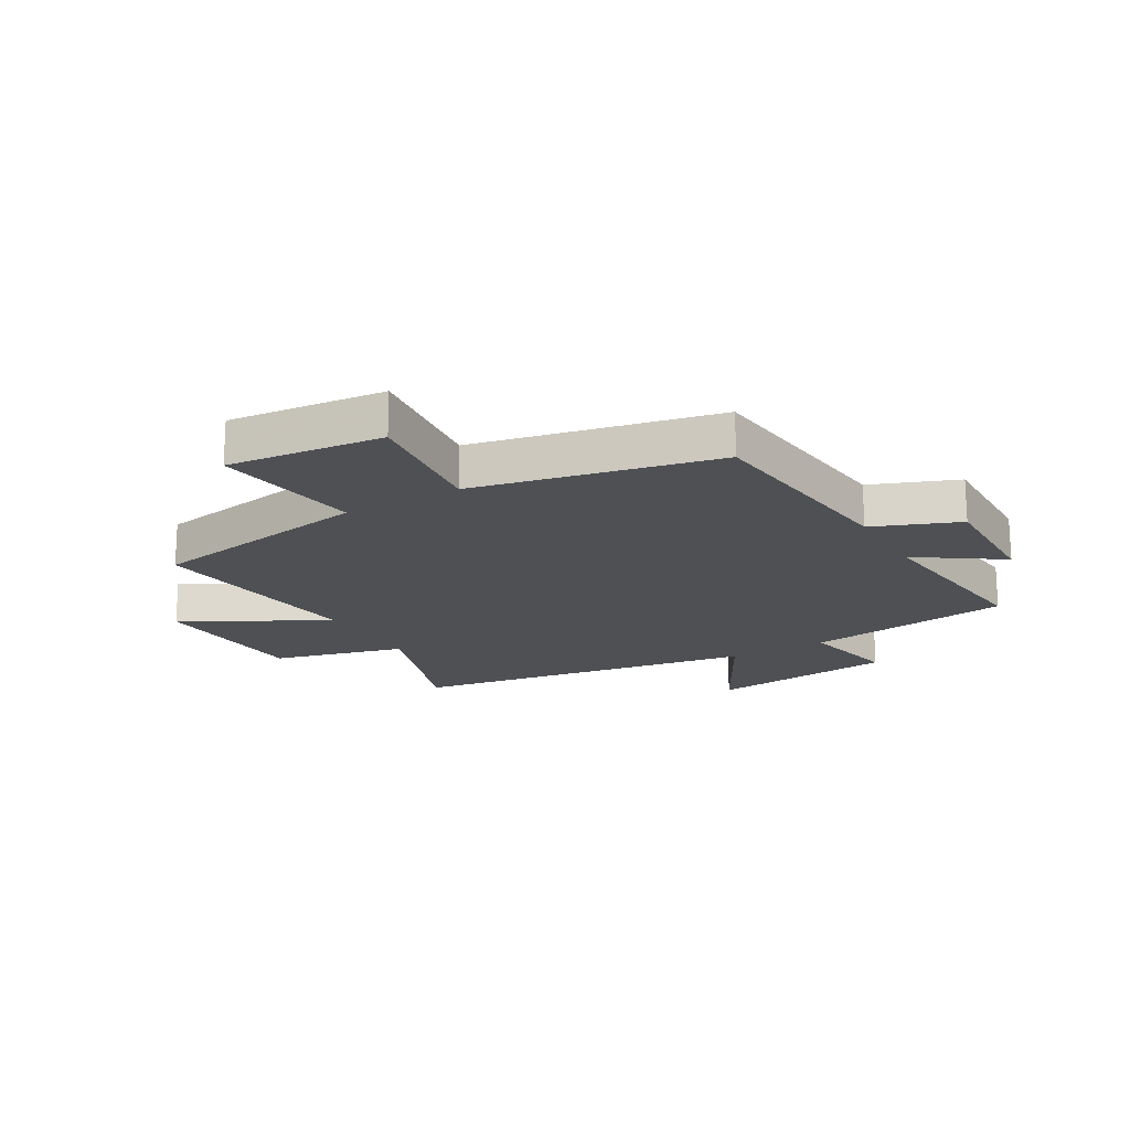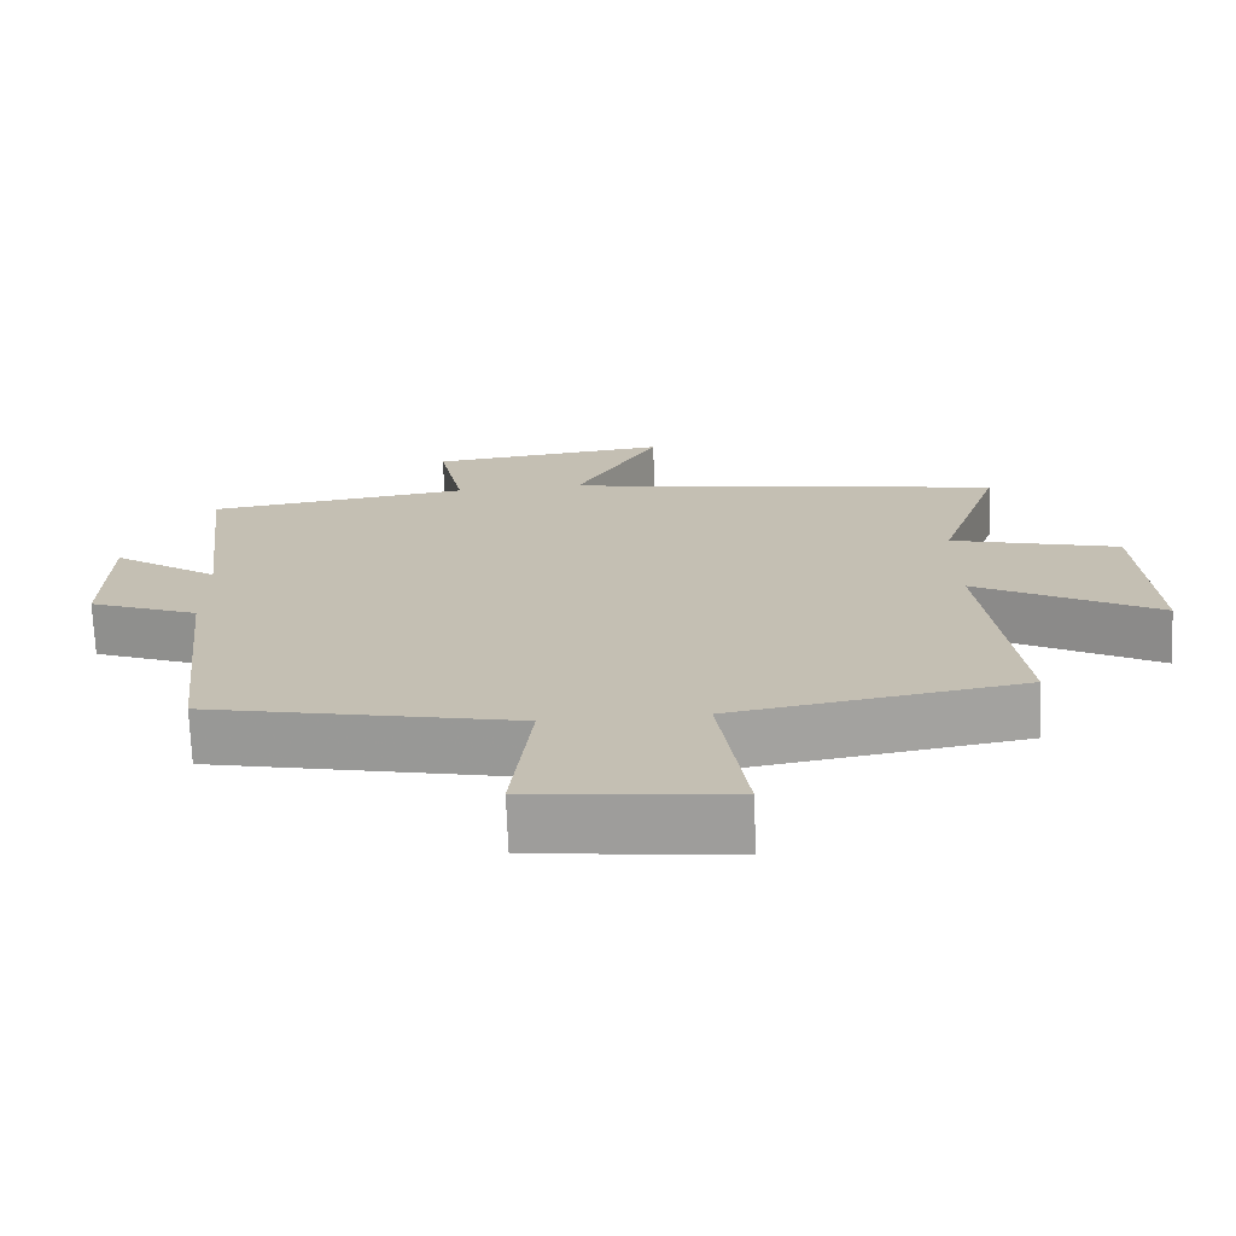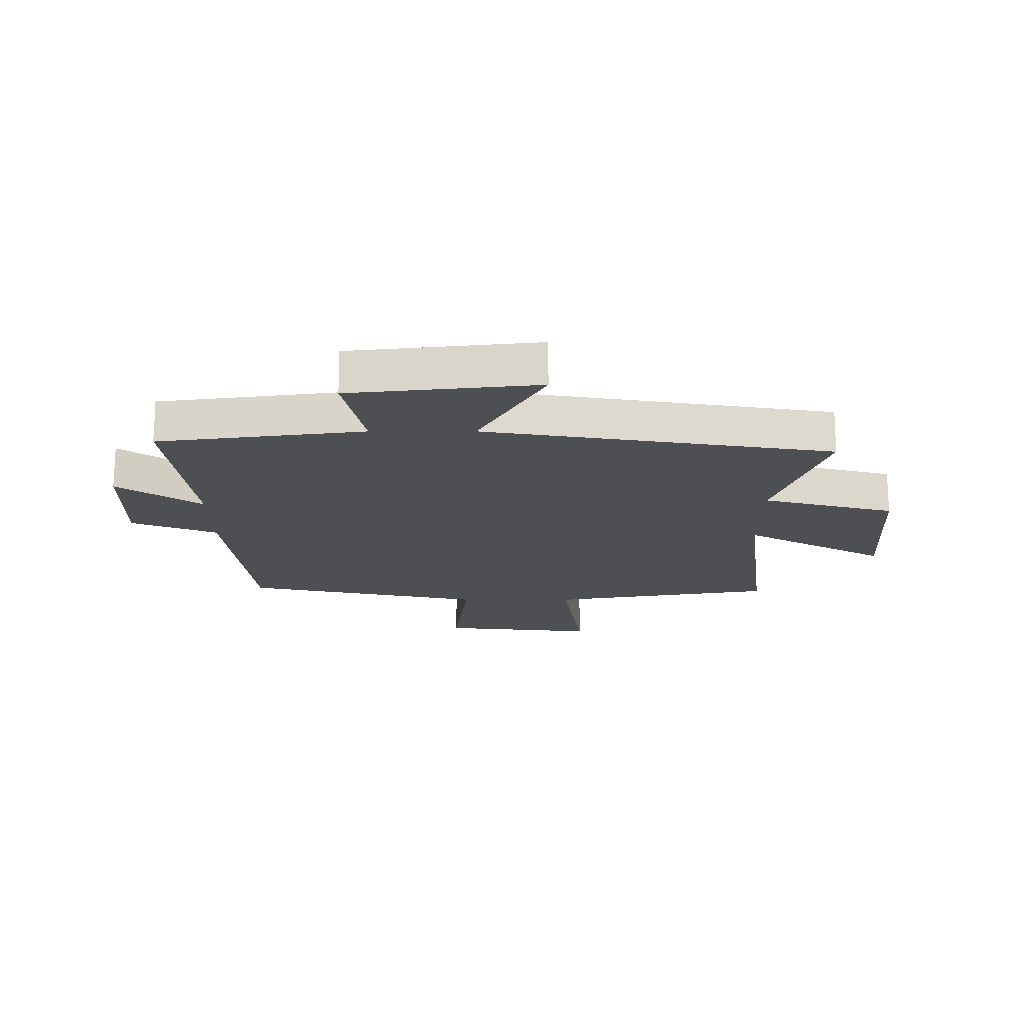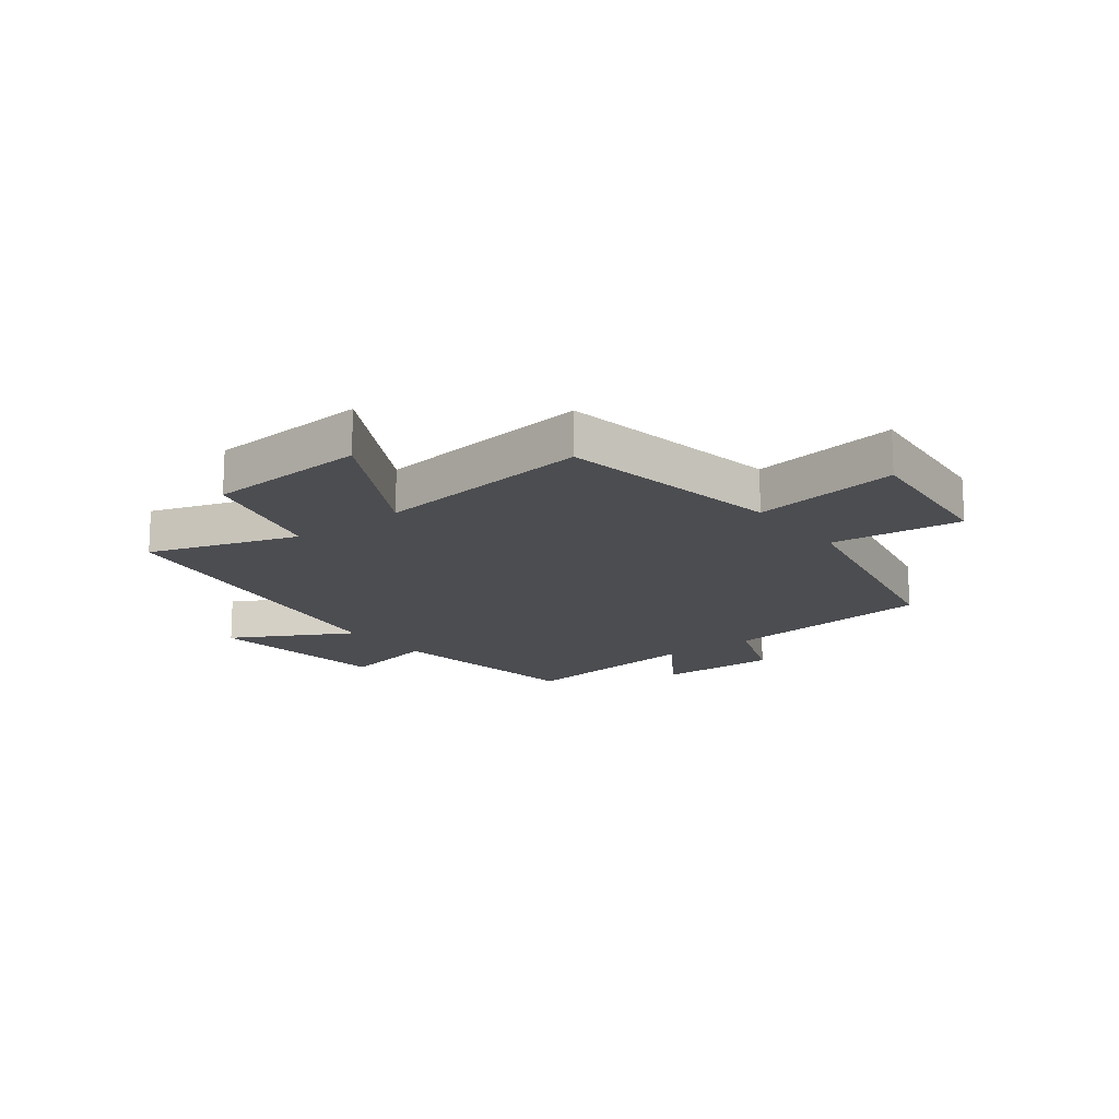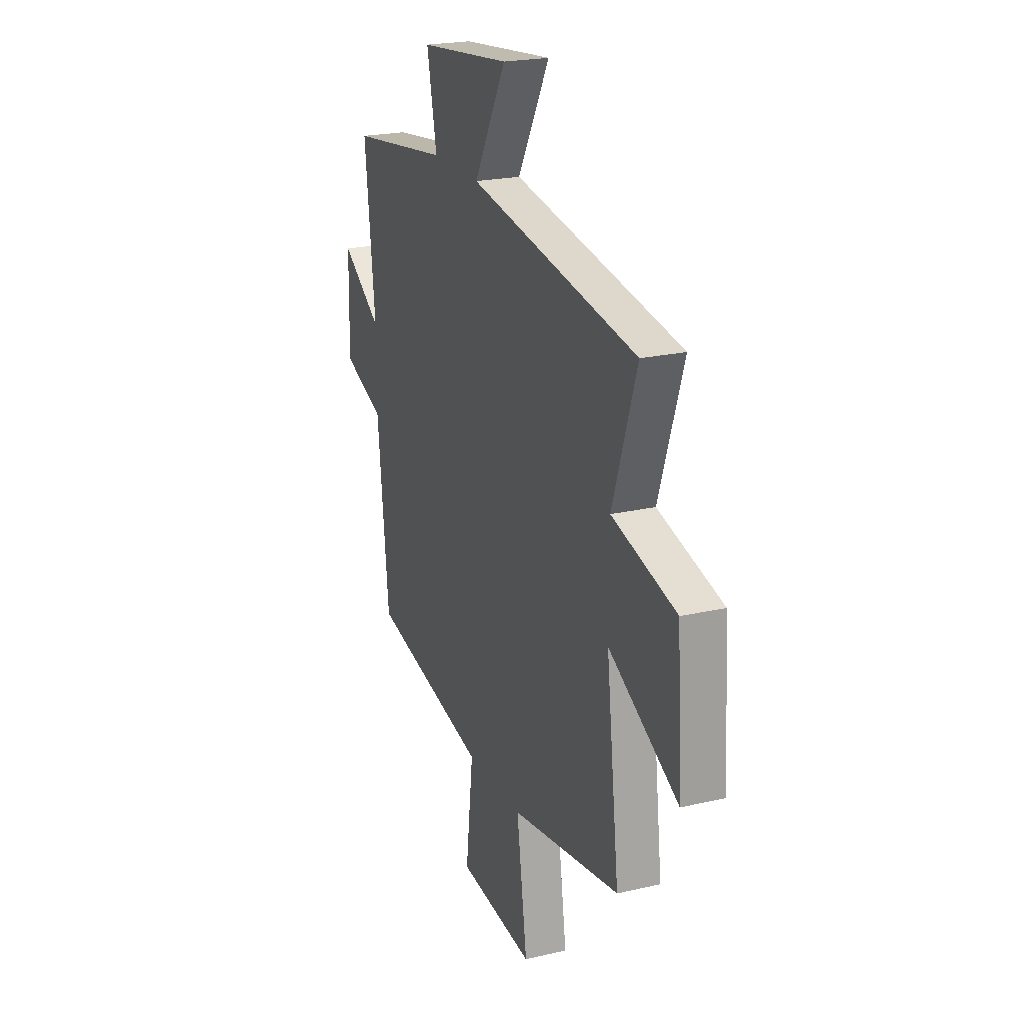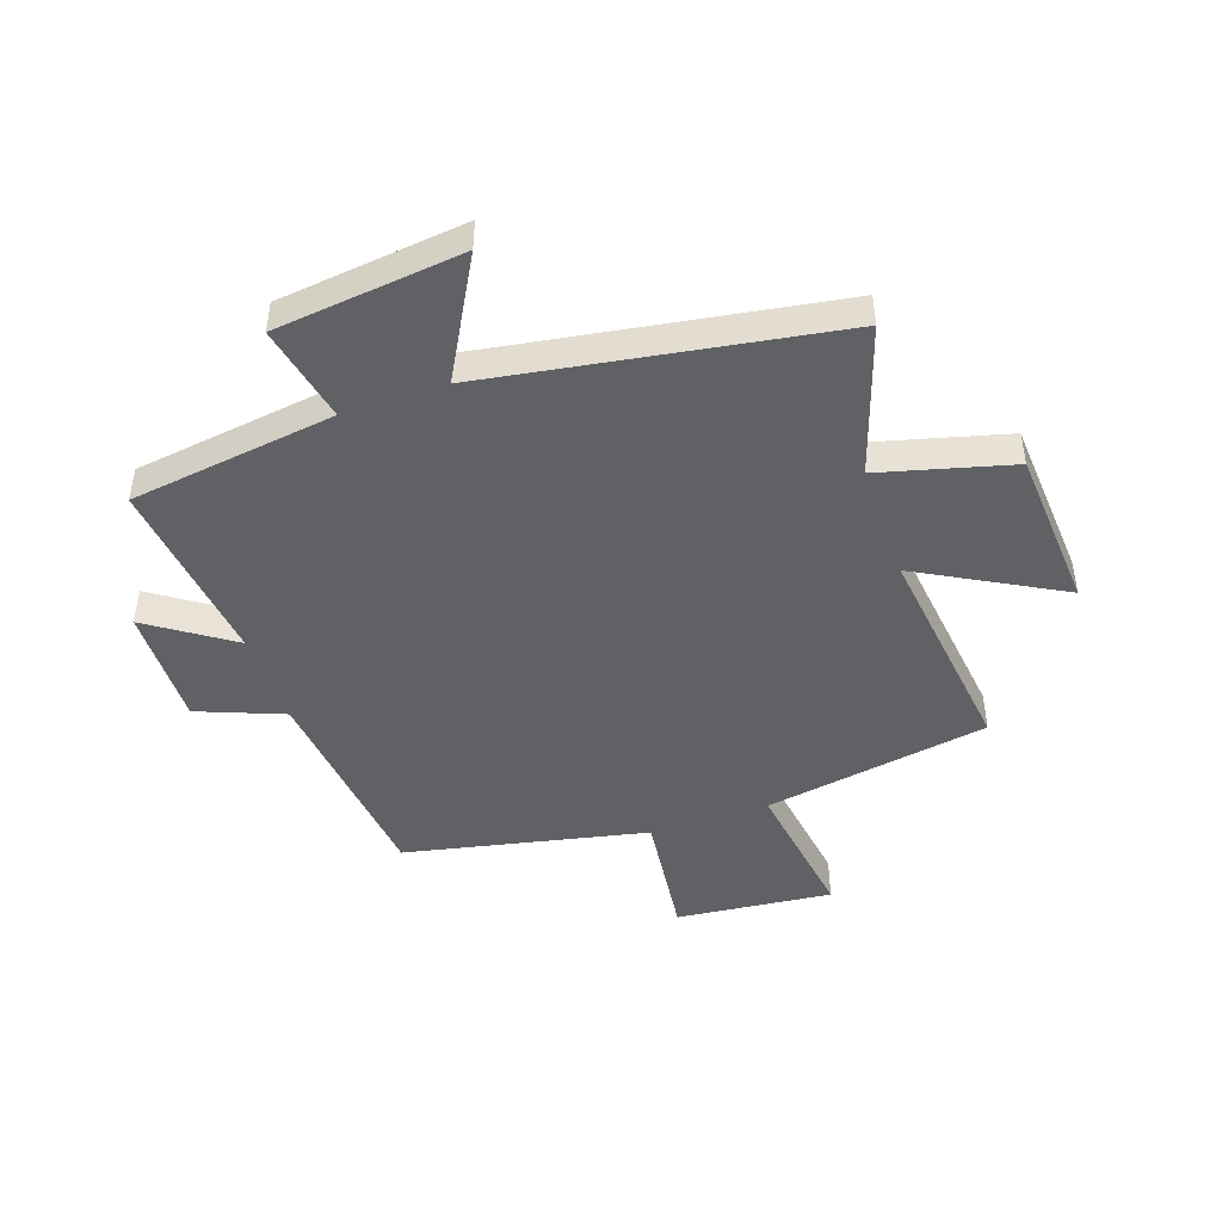
<metadata>
{"format":"obj","ext":"obj","renderer":"f3d","projection":"perspective","resolution":1024,"background":"white","views":[{"elev":-18.6,"azim":-149.8,"up":"+Y"},{"elev":-71.8,"azim":2.4,"up":"+Z"},{"elev":-18.1,"azim":0.0,"up":"+Y"},{"elev":-16.2,"azim":127.7,"up":"+Y"},{"elev":22.2,"azim":68.0,"up":"+Z"},{"elev":-46.3,"azim":19.1,"up":"+Y"}]}
</metadata>
<code>
v -0.537 0.07 0.452
v -0.183 0.07 0.5
v -0.218 0.07 0.668
v 0.104 0.07 0.704
v -0.009 0.07 0.5
v 0.585 0.07 0.403
v 0.5 0.07 0.148
v 0.726 0.07 0.088
v 0.744 0.07 -0.19
v 0.5 0.07 -0.056
v 0.546 0.07 -0.435
v 0.159 0.07 -0.5
v 0.196 0.07 -0.754
v -0.072 0.07 -0.726
v -0.045 0.07 -0.5
v -0.46 0.07 -0.411
v -0.5 0.07 -0.041
v -0.647 0.07 0.017
v -0.643 0.07 0.225
v -0.5 0.07 0.127
v -0.537 0 0.452
v -0.183 0 0.5
v -0.218 0 0.668
v 0.104 0 0.704
v -0.009 0 0.5
v 0.585 0 0.403
v 0.5 0 0.148
v 0.726 0 0.088
v 0.744 0 -0.19
v 0.5 0 -0.056
v 0.546 0 -0.435
v 0.159 0 -0.5
v 0.196 0 -0.754
v -0.072 0 -0.726
v -0.045 0 -0.5
v -0.46 0 -0.411
v -0.5 0 -0.041
v -0.647 0 0.017
v -0.643 0 0.225
v -0.5 0 0.127
f 17 18 19 20
f 15 16 17 20
f 15 20 1 2
f 12 13 14 15
f 10 11 12 15
f 10 15 2
f 7 8 9 10
f 7 10 2
f 5 6 7 2
f 2 3 4 5
f 40 39 38 37
f 40 37 36 35
f 22 21 40 35
f 35 34 33 32
f 35 32 31 30
f 22 35 30
f 30 29 28 27
f 22 30 27
f 22 27 26 25
f 25 24 23 22
f 1 21 22 2
f 2 22 23 3
f 3 23 24 4
f 4 24 25 5
f 5 25 26 6
f 6 26 27 7
f 7 27 28 8
f 8 28 29 9
f 9 29 30 10
f 10 30 31 11
f 11 31 32 12
f 12 32 33 13
f 13 33 34 14
f 14 34 35 15
f 15 35 36 16
f 16 36 37 17
f 17 37 38 18
f 18 38 39 19
f 19 39 40 20
f 20 40 21 1

</code>
